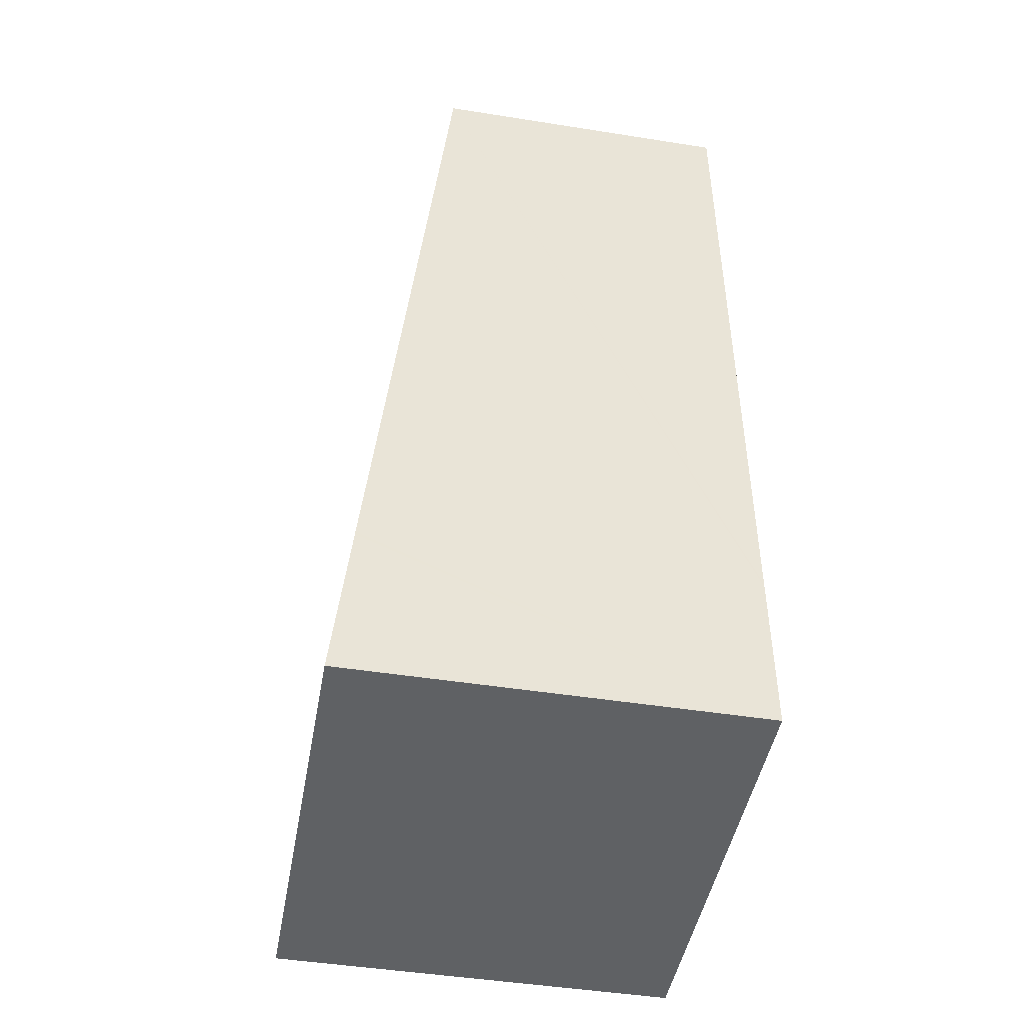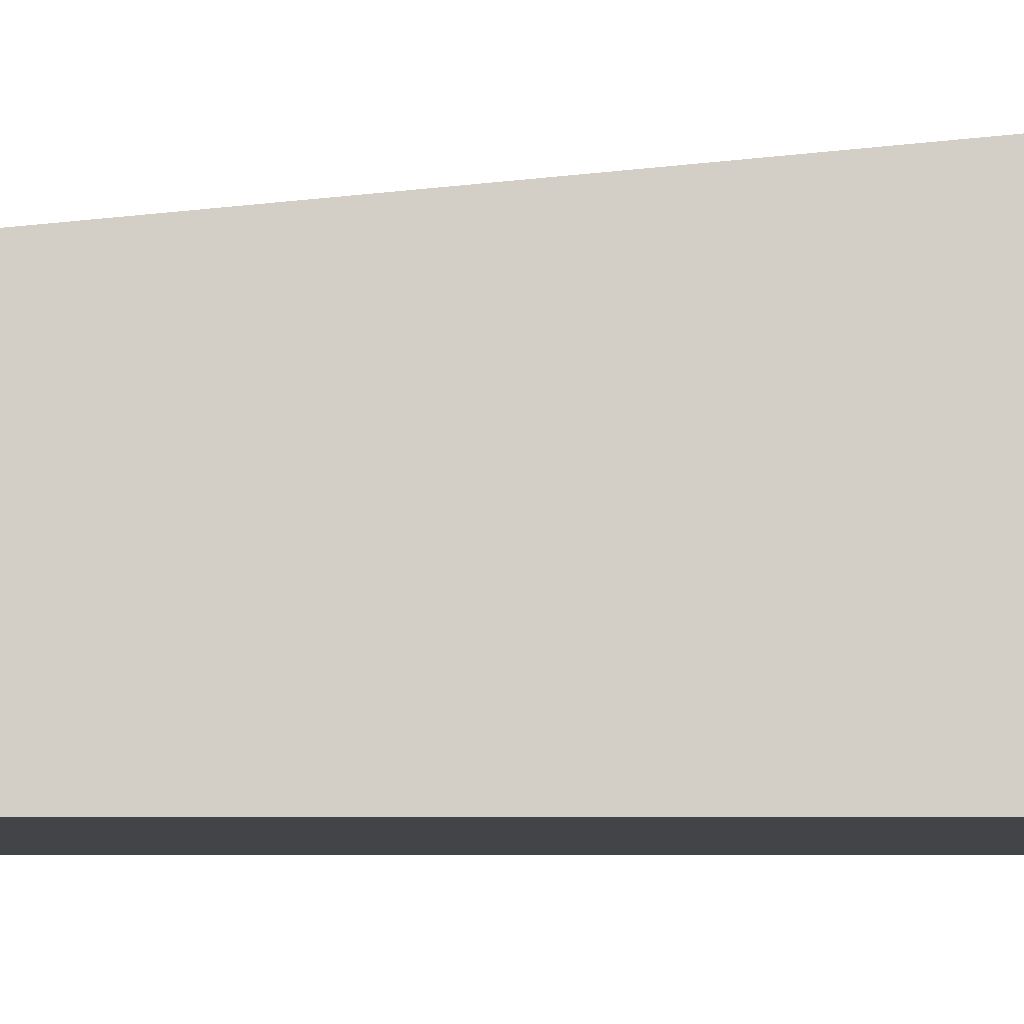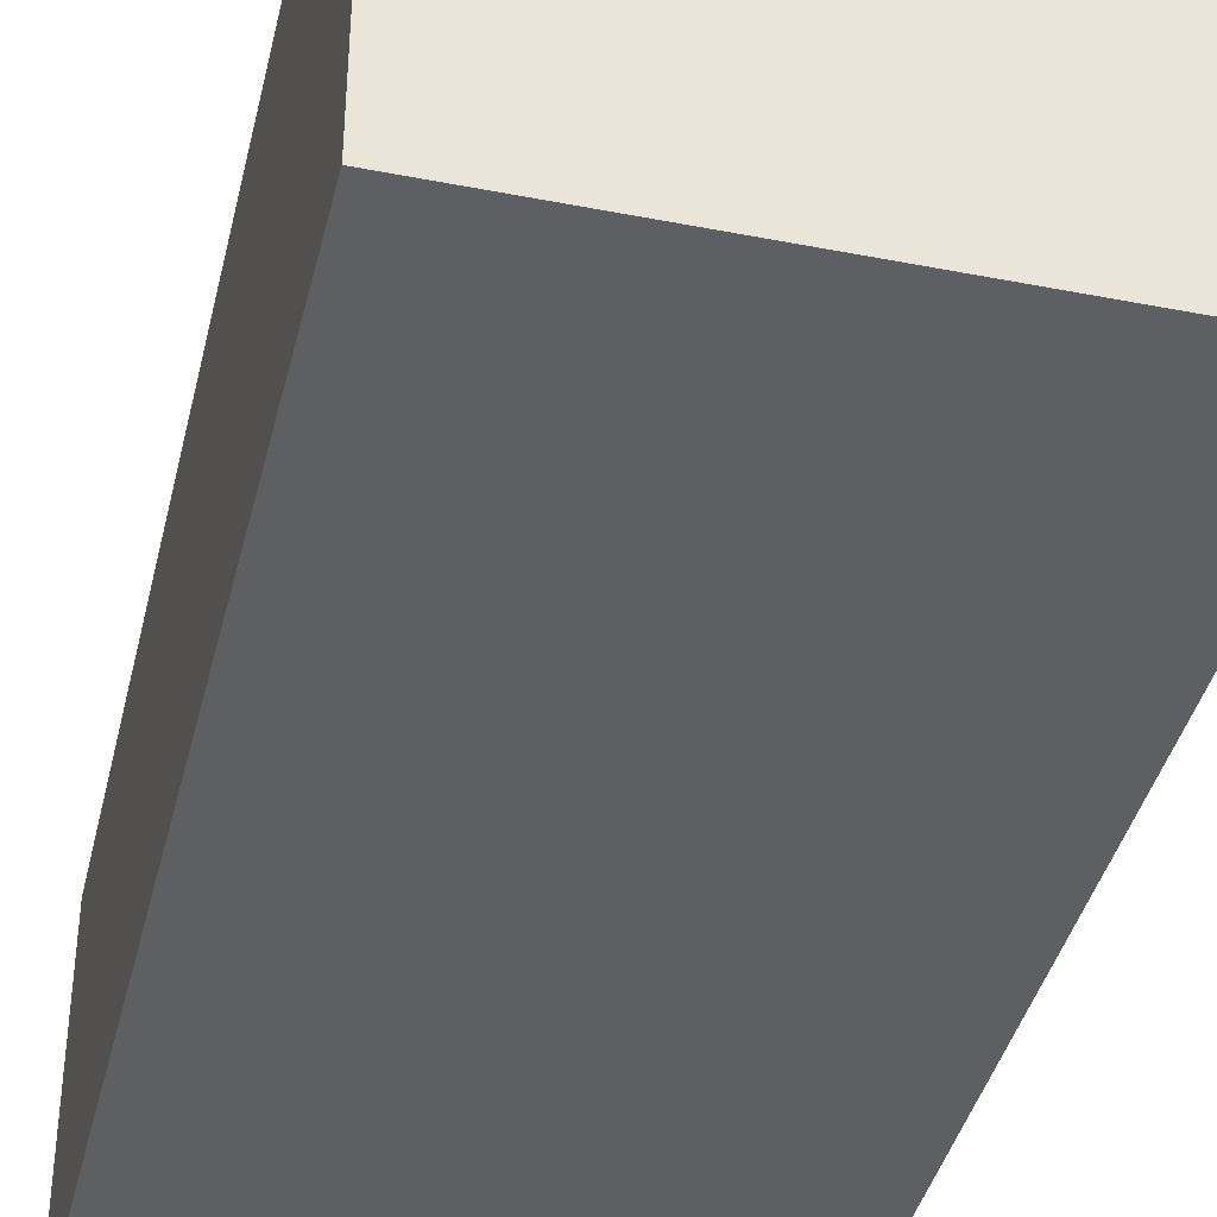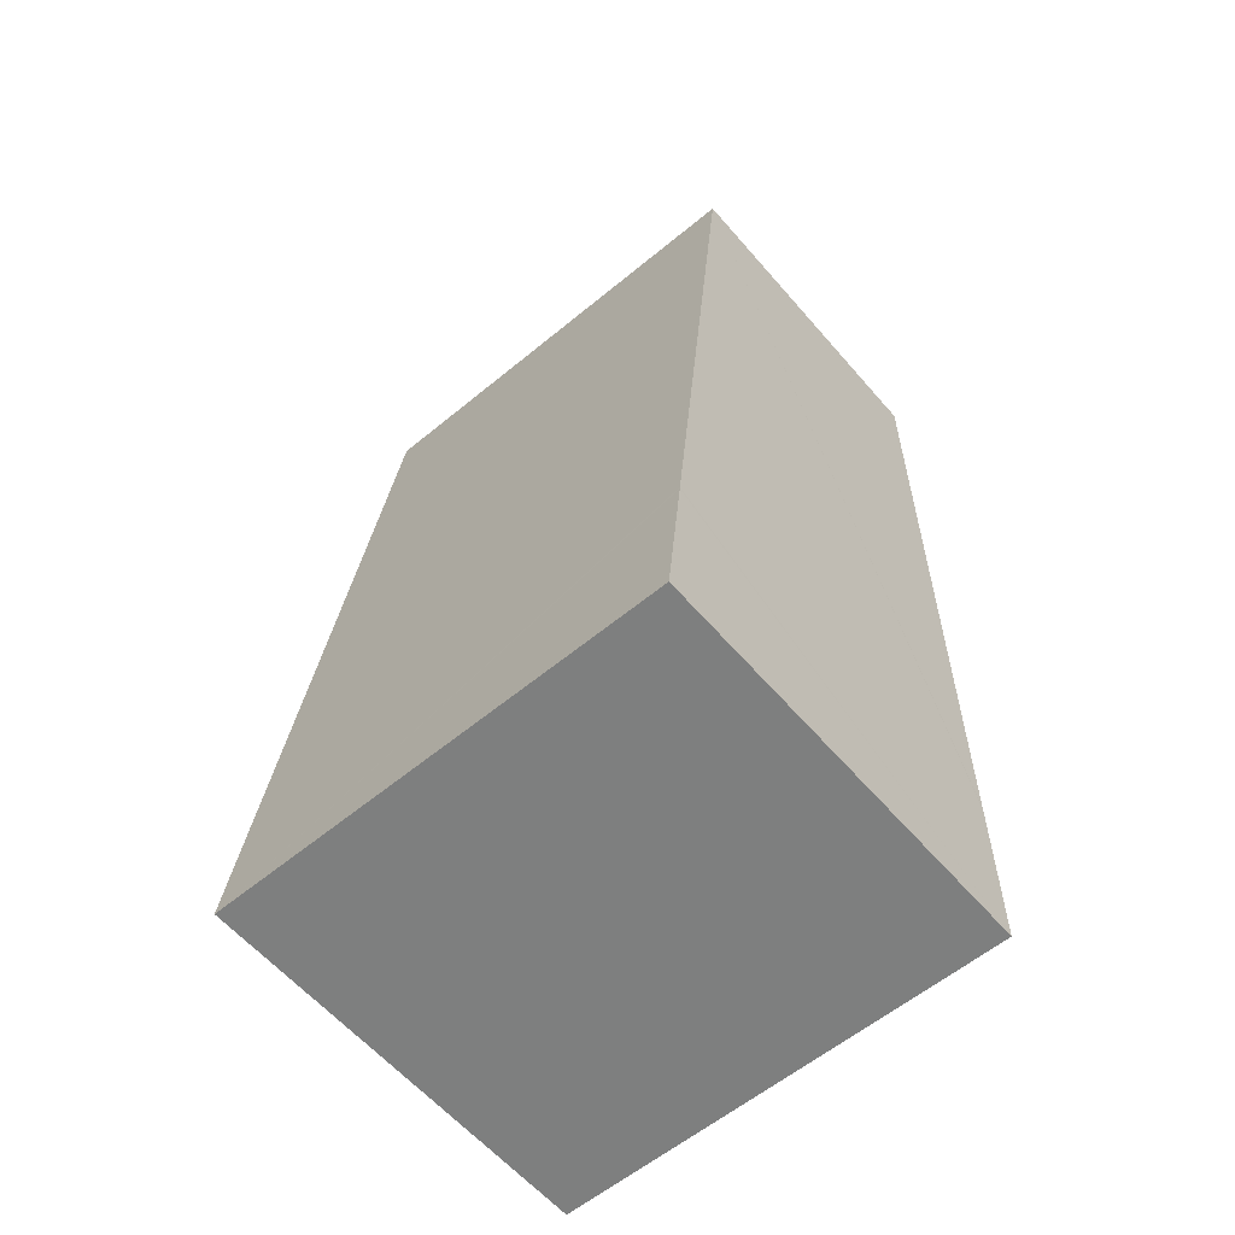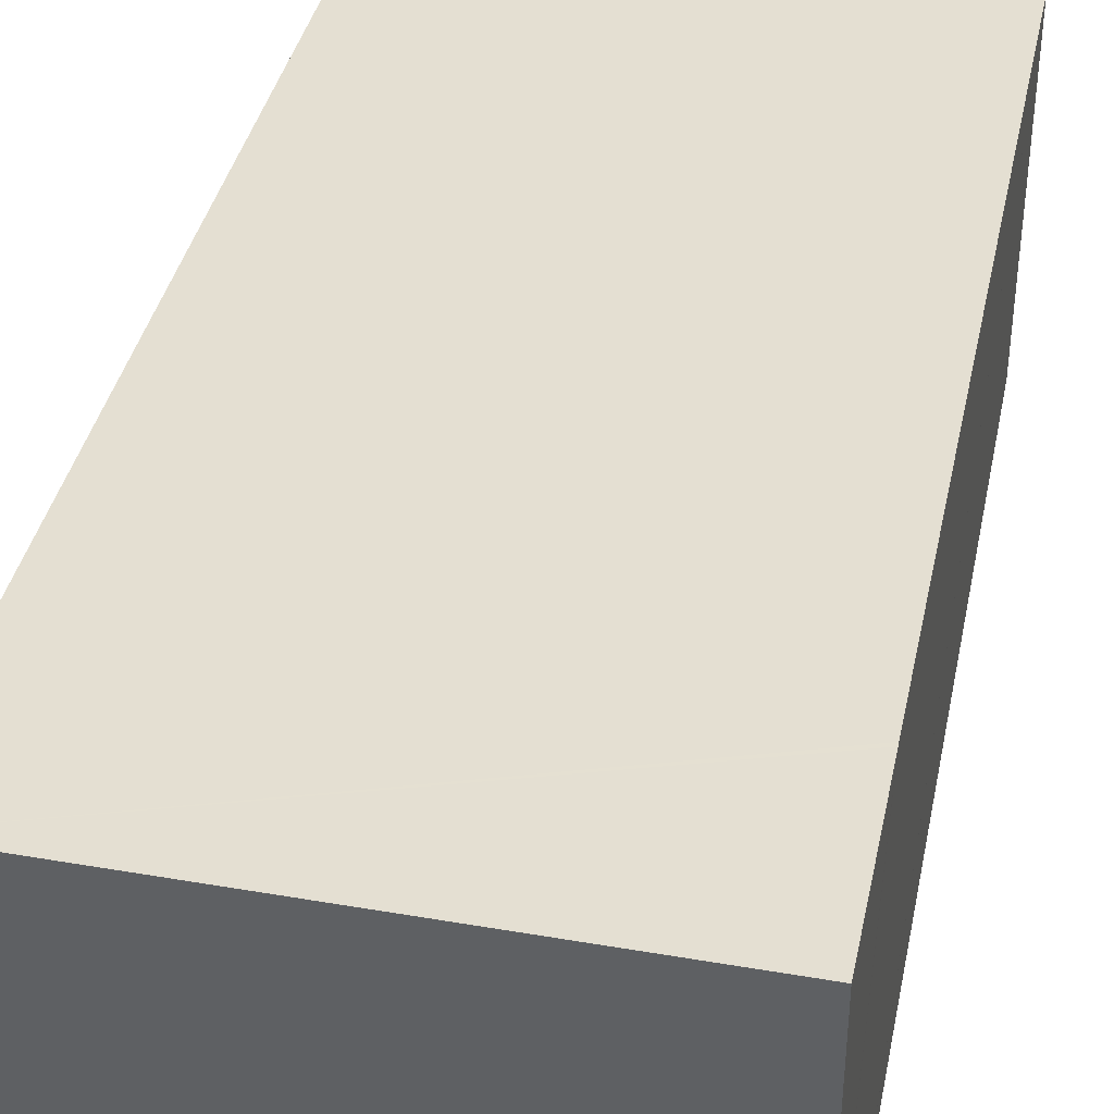
<metadata>
{"format":"obj","ext":"obj","renderer":"f3d","projection":"perspective","resolution":1024,"background":"white","views":[{"elev":-47.5,"azim":-100.1,"up":"+Z"},{"elev":-8.3,"azim":88.7,"up":"+Y"},{"elev":-40.9,"azim":165.6,"up":"+Y"},{"elev":-60.3,"azim":-139.4,"up":"+Z"},{"elev":42.1,"azim":-169.3,"up":"+Y"}]}
</metadata>
<code>
v  2.892 2.057 0.083
v  0.046 2.535 -4.946
v  0 2.059 1.261e-16
v  2.987 2.643 -6.003
v  0.046 2.537 -4.969
v  0.056 2.641 -6.053
v  0.056 3.706e-16 -6.053
v  0.046 3.043e-16 -4.969
v  0.046 3.029e-16 -4.946
v  0 0 0
v  2.892 -5.082e-18 0.083
v  2.987 3.676e-16 -6.003
g defaultobject
f 1 2 3
f 2 1 4
f 2 4 5
f 5 4 6
f 7 5 6
f 5 7 2
f 2 7 3
f 3 7 8
f 3 8 9
f 3 9 10
f 10 1 3
f 1 10 11
f 1 12 4
f 12 1 11
f 12 6 4
f 6 12 7
f 10 12 11
f 12 10 9
f 12 9 8
f 12 8 7

</code>
